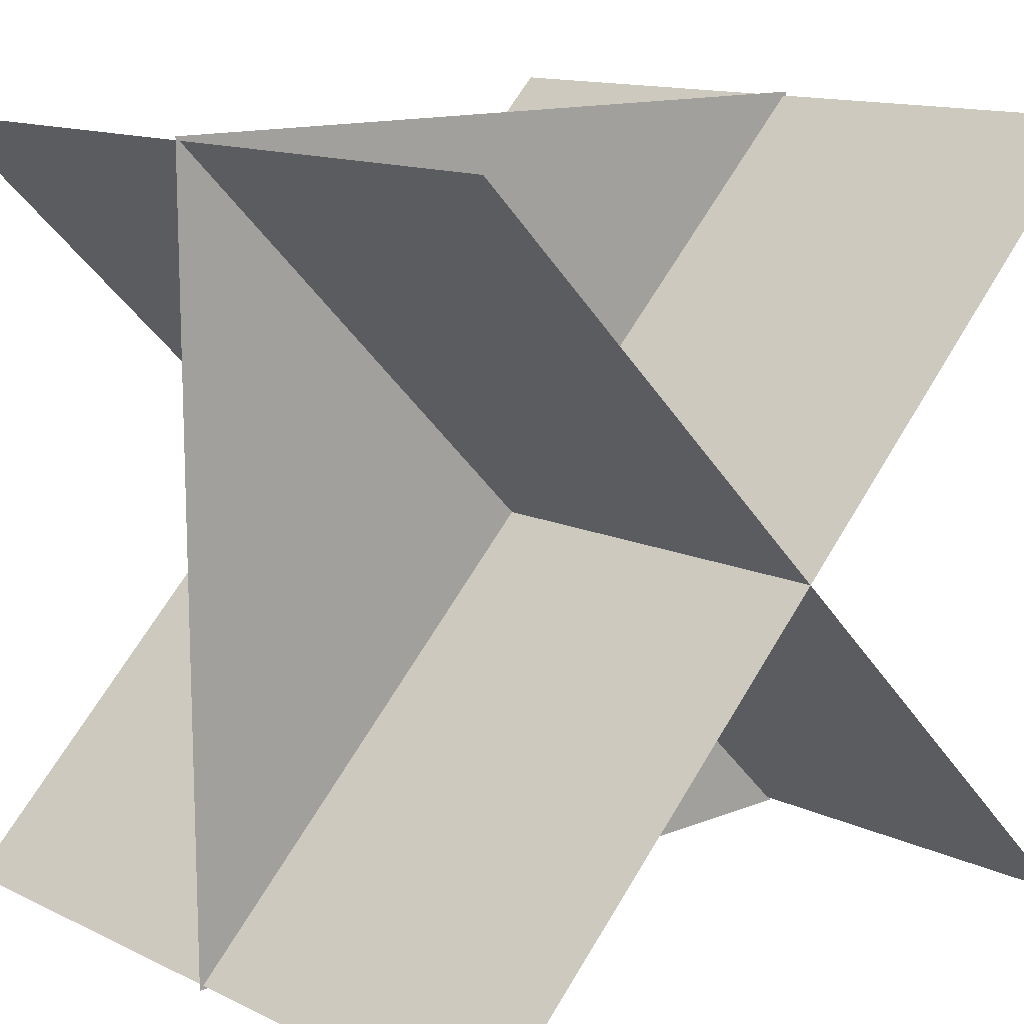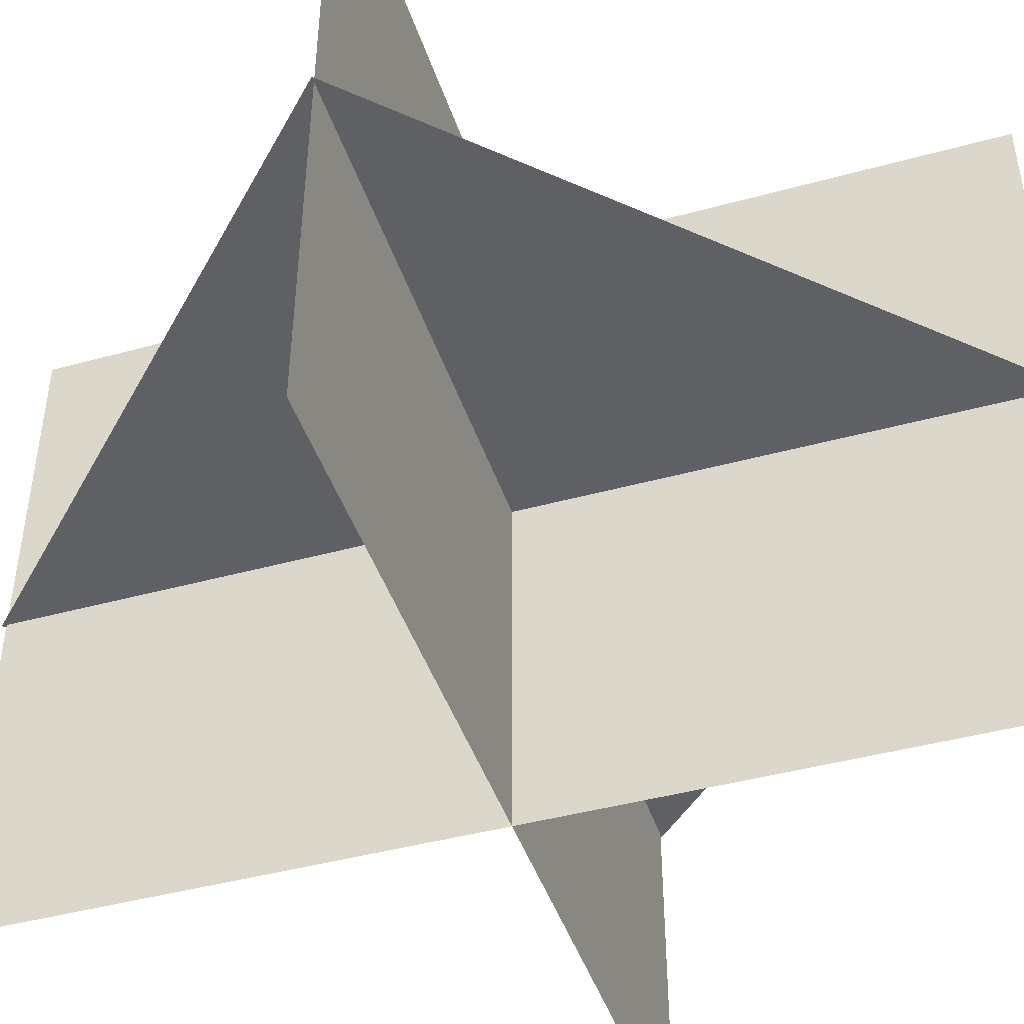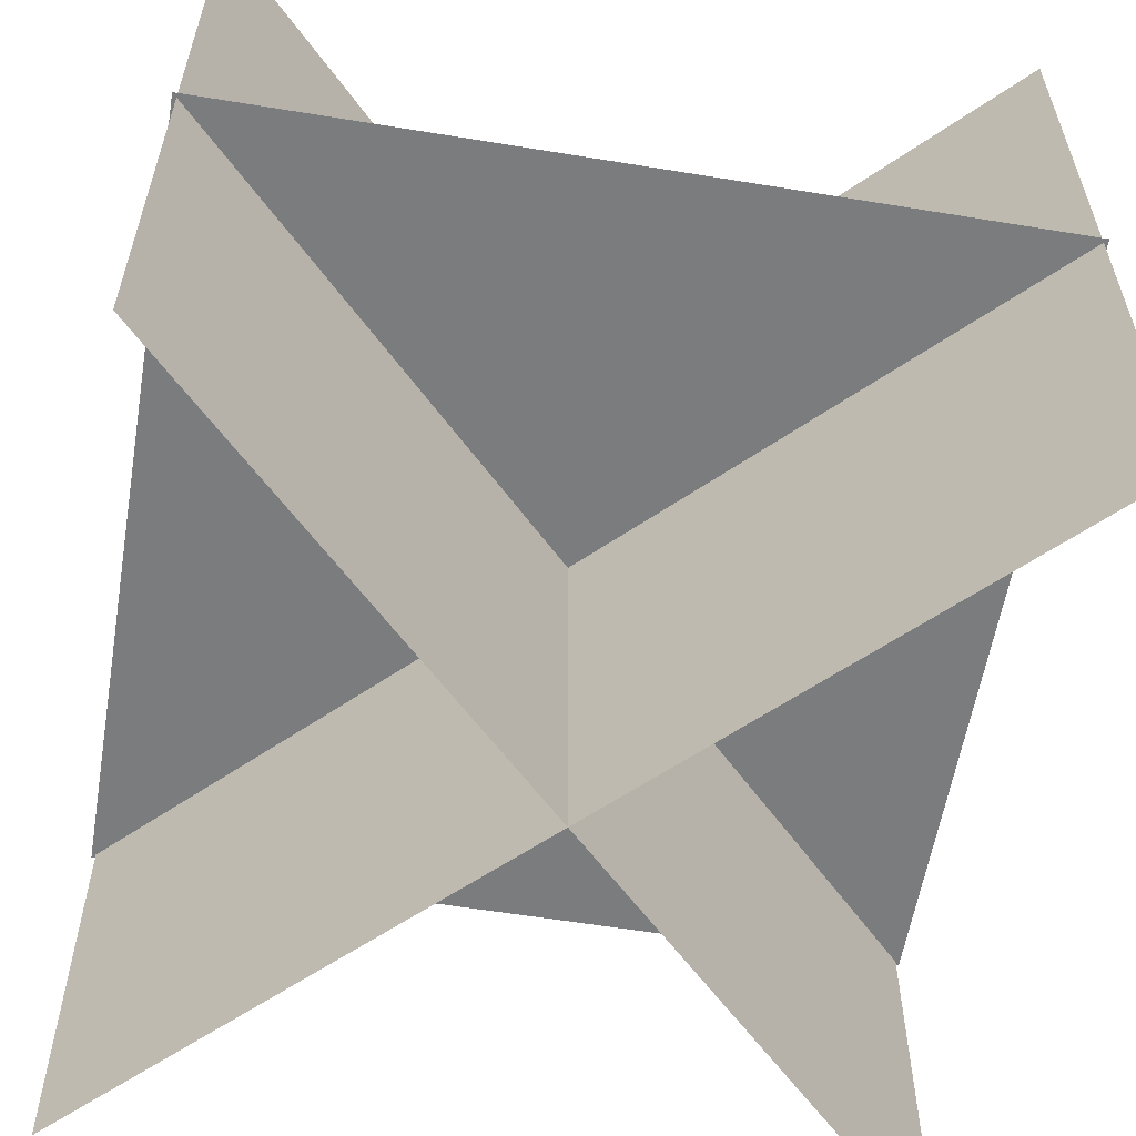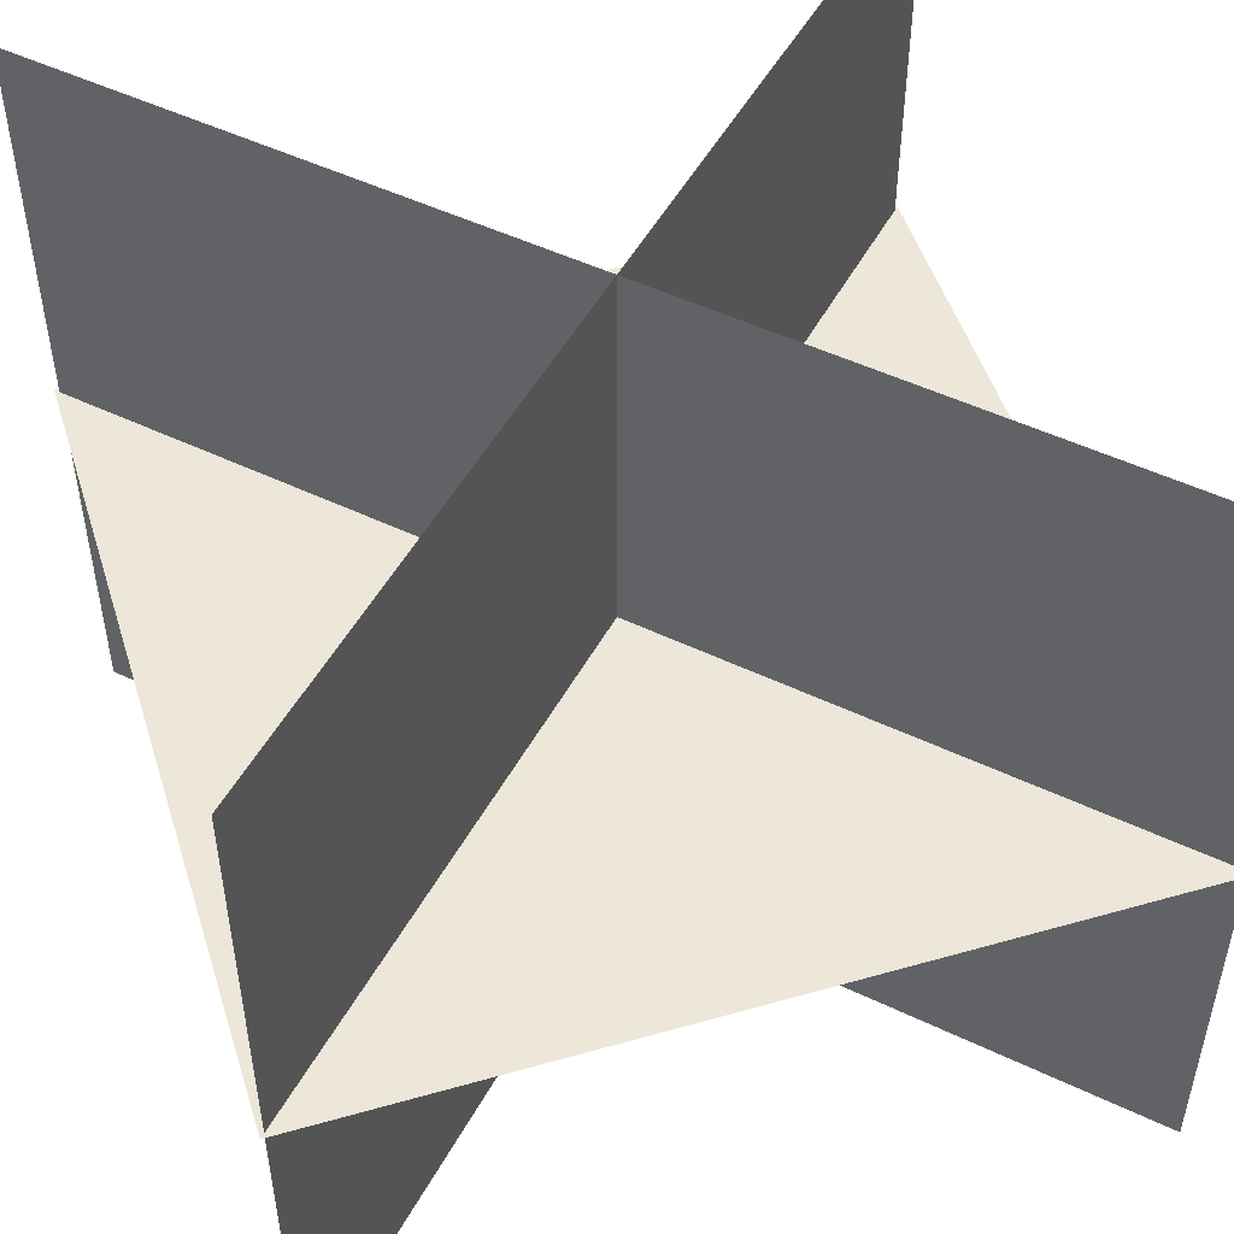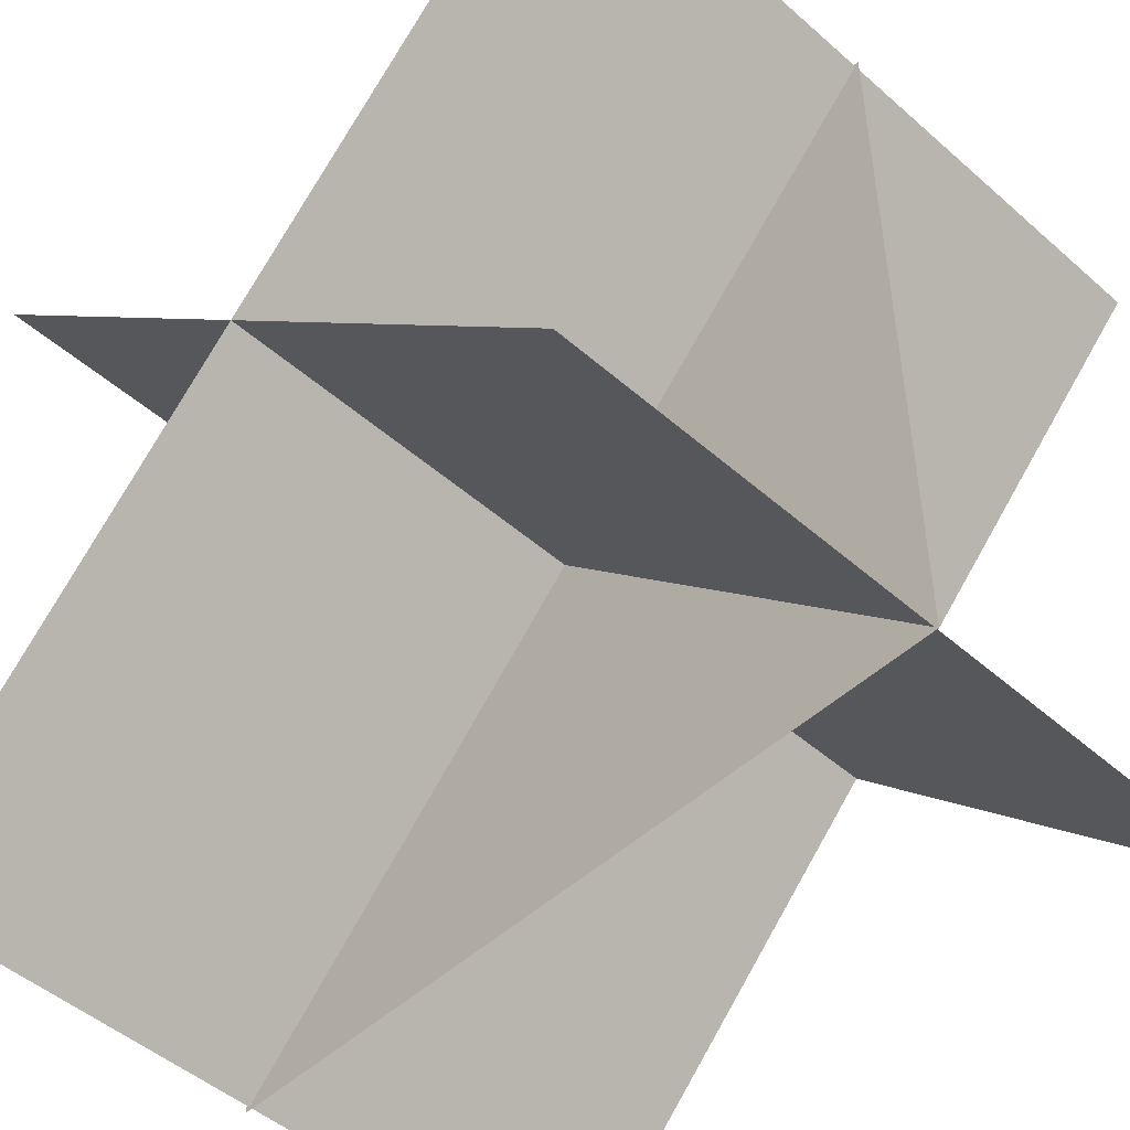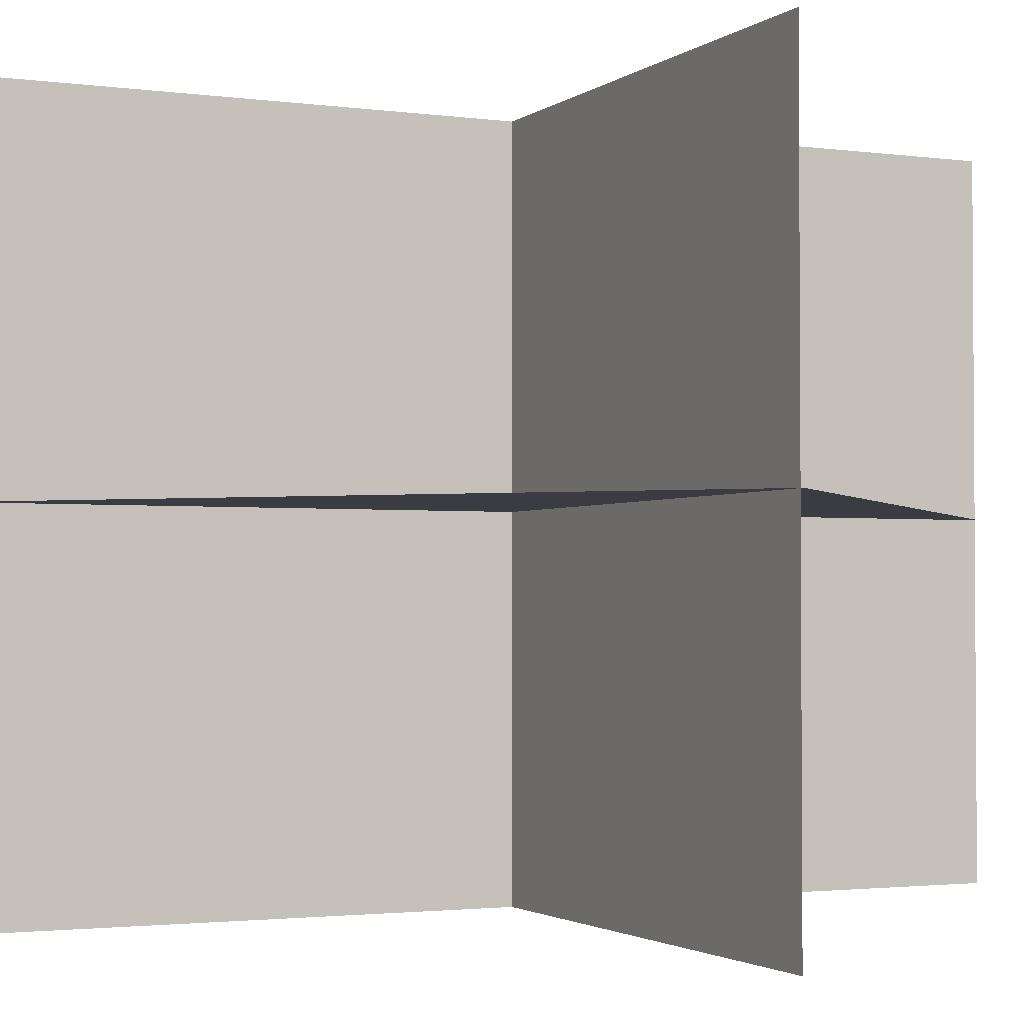
<metadata>
{"format":"obj","ext":"obj","renderer":"f3d","projection":"perspective","resolution":1024,"background":"white","views":[{"elev":13.1,"azim":-42.7,"up":"+Z"},{"elev":-44.2,"azim":-117.2,"up":"+Y"},{"elev":-58.7,"azim":-9.6,"up":"+Y"},{"elev":50.2,"azim":-17.3,"up":"+Y"},{"elev":-48.9,"azim":45.8,"up":"+Z"},{"elev":-2.2,"azim":-159.9,"up":"+Y"}]}
</metadata>
<code>
o smoke_small
v 0.5044 0.0625 0.5044
v 0.4994 0.5625 -0.4994
v -0.4994 0.5625 0.4994
v 0.4994 -0.4375 -0.4994
v -0.4994 -0.4375 0.4994
v 0.5044 0.0625 -0.5044
v -0.5044 0.0625 0.5044
v -0.5044 0.0625 -0.5044
v 0.4994 0.5625 0.4994
v -0.4994 0.5625 -0.4994
v 0.4994 -0.4375 0.4994
v -0.4994 -0.4375 -0.4994
f 2 3 5 4
f 3 2 4 5
f 1 6 8 7
f 6 1 7 8
f 9 10 12 11
f 10 9 11 12

</code>
